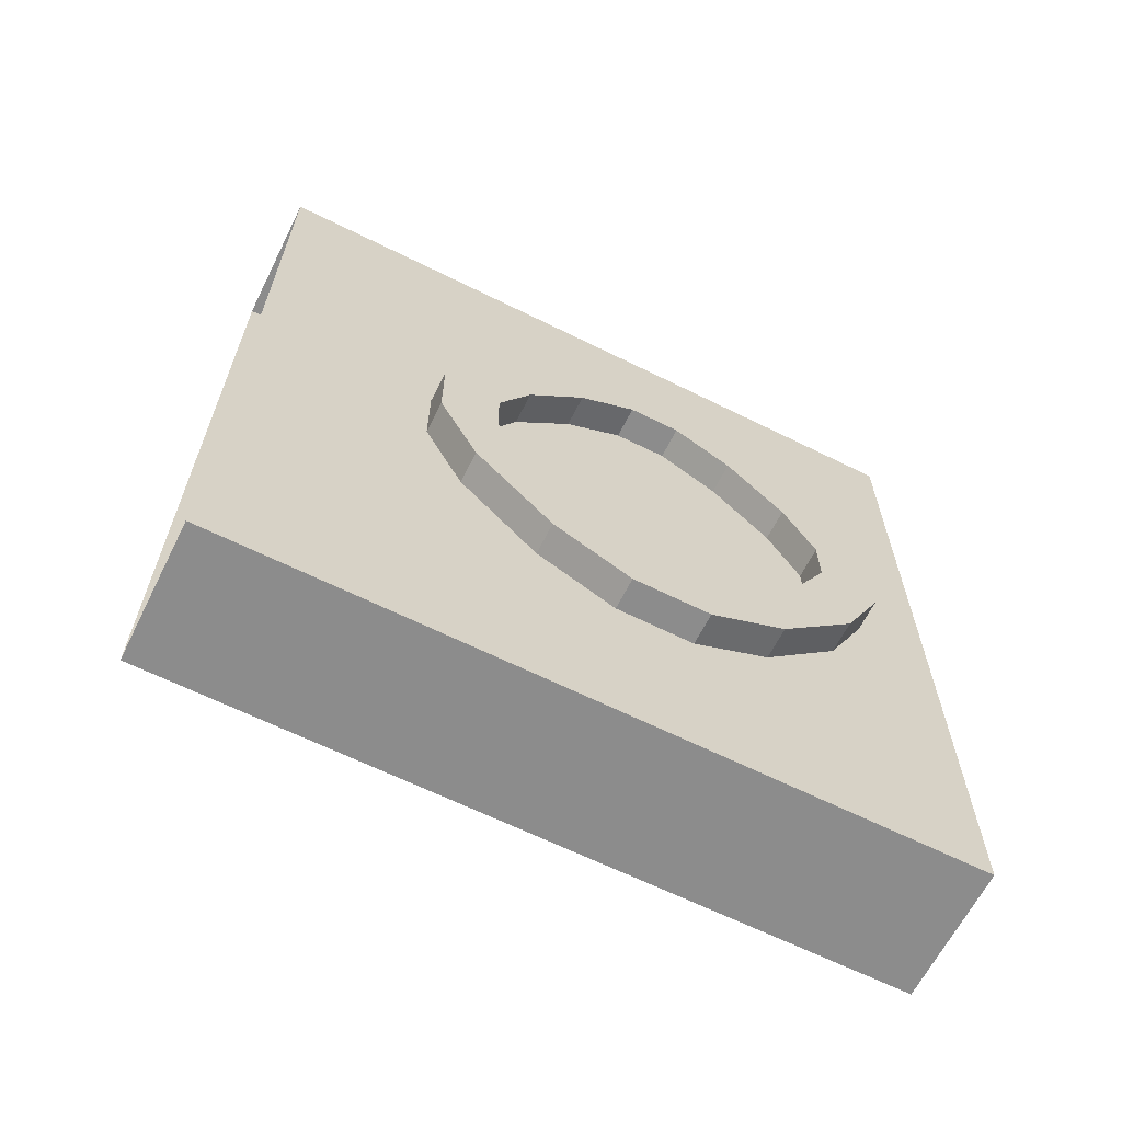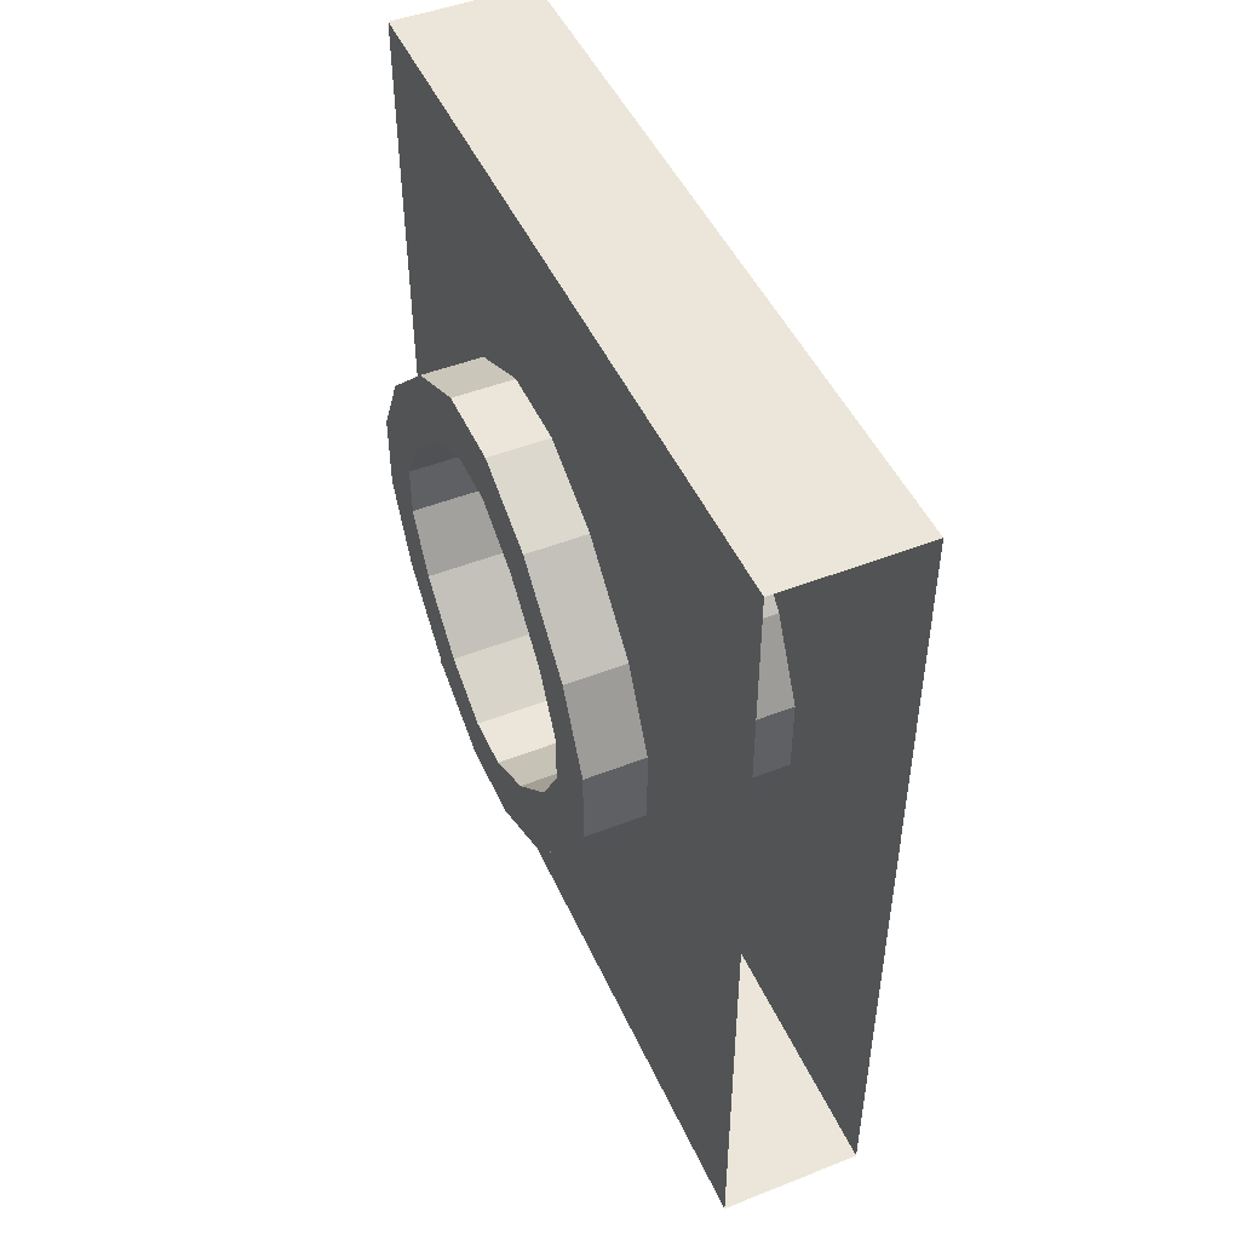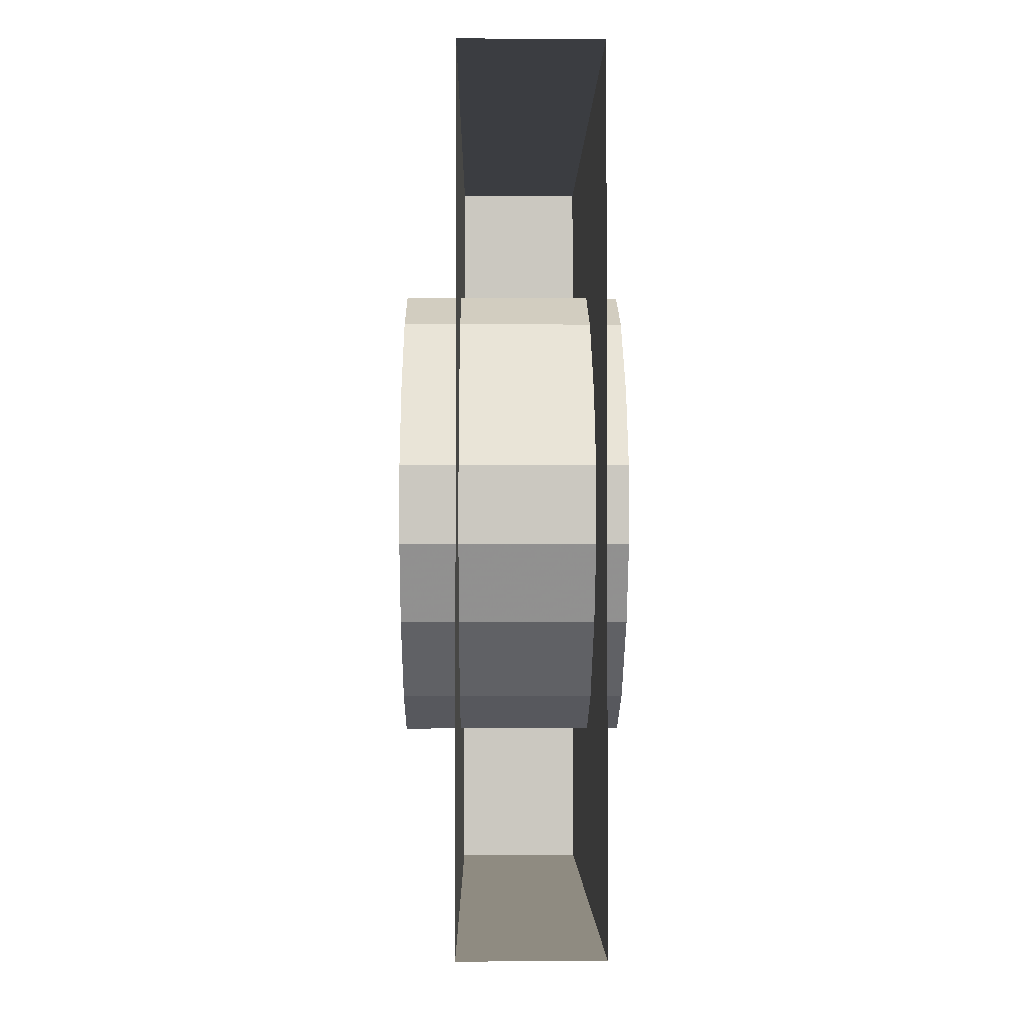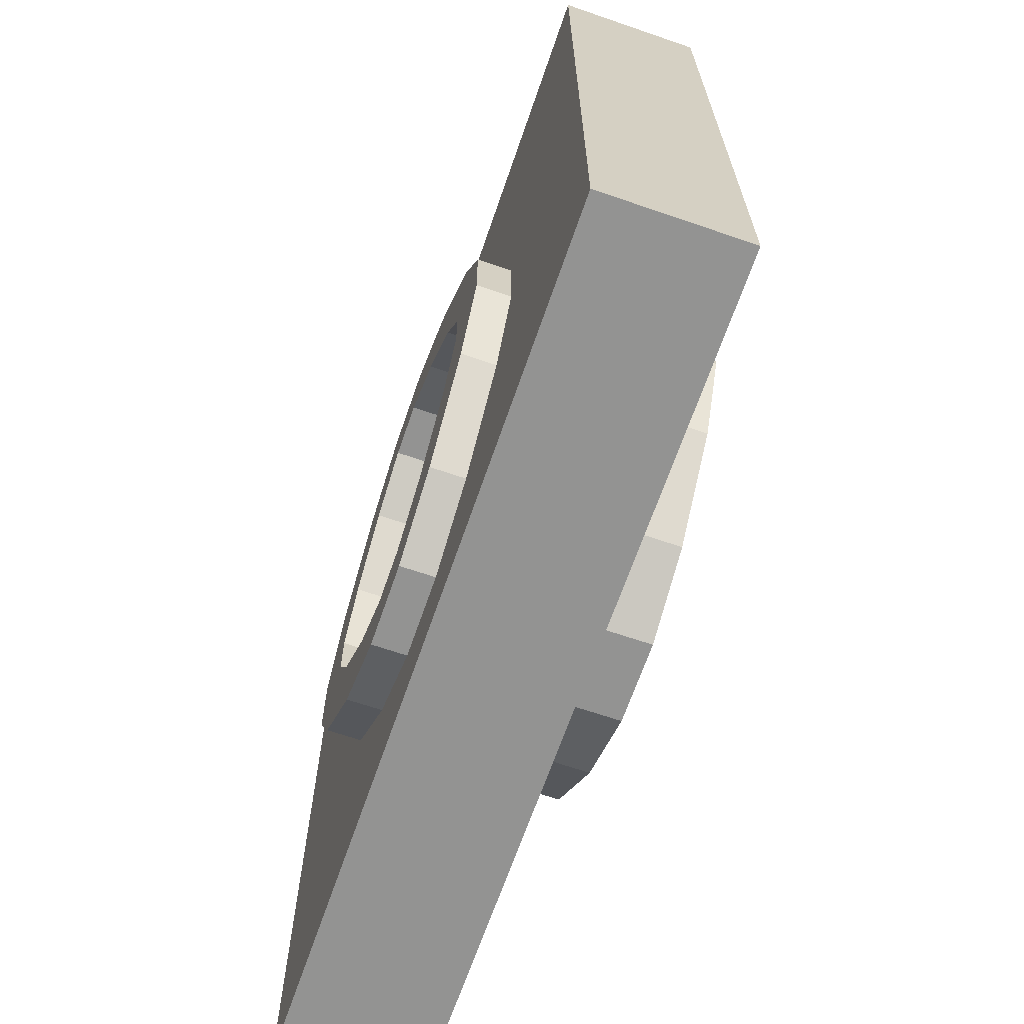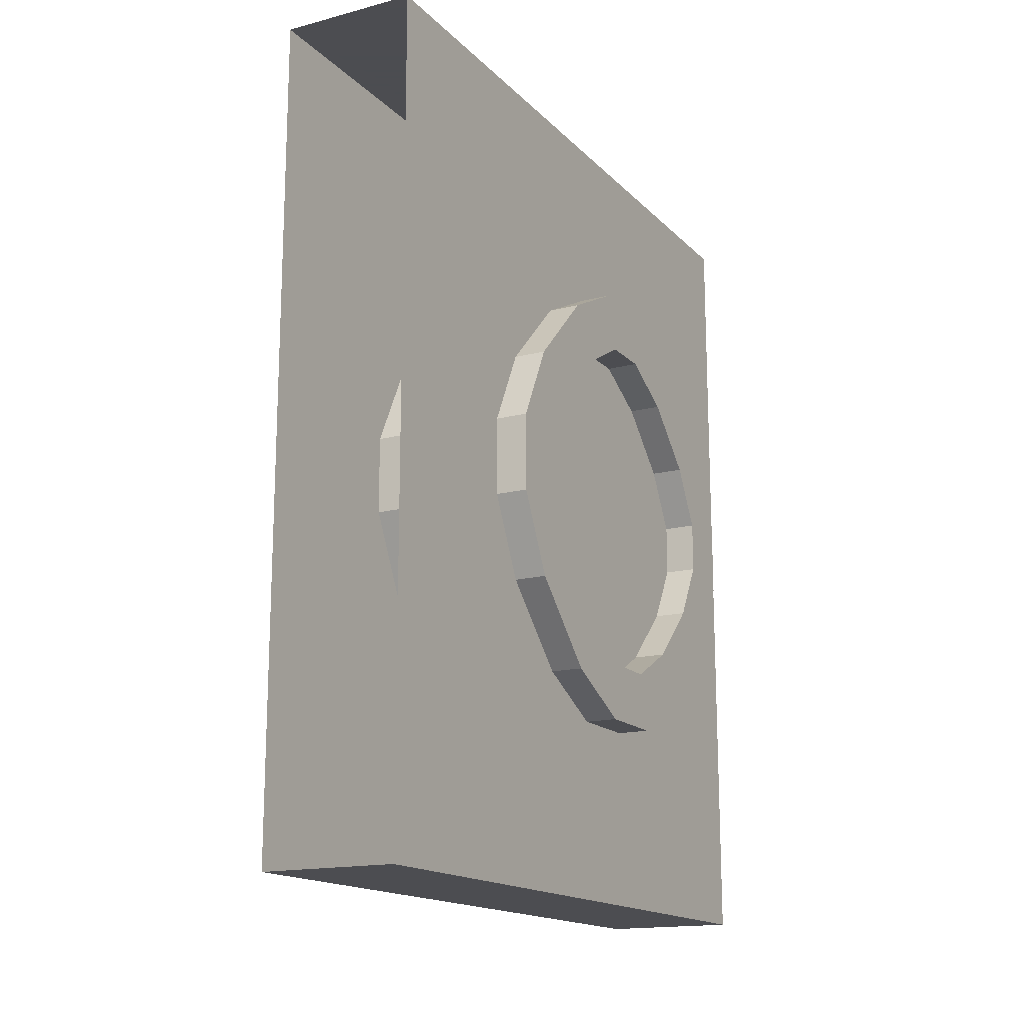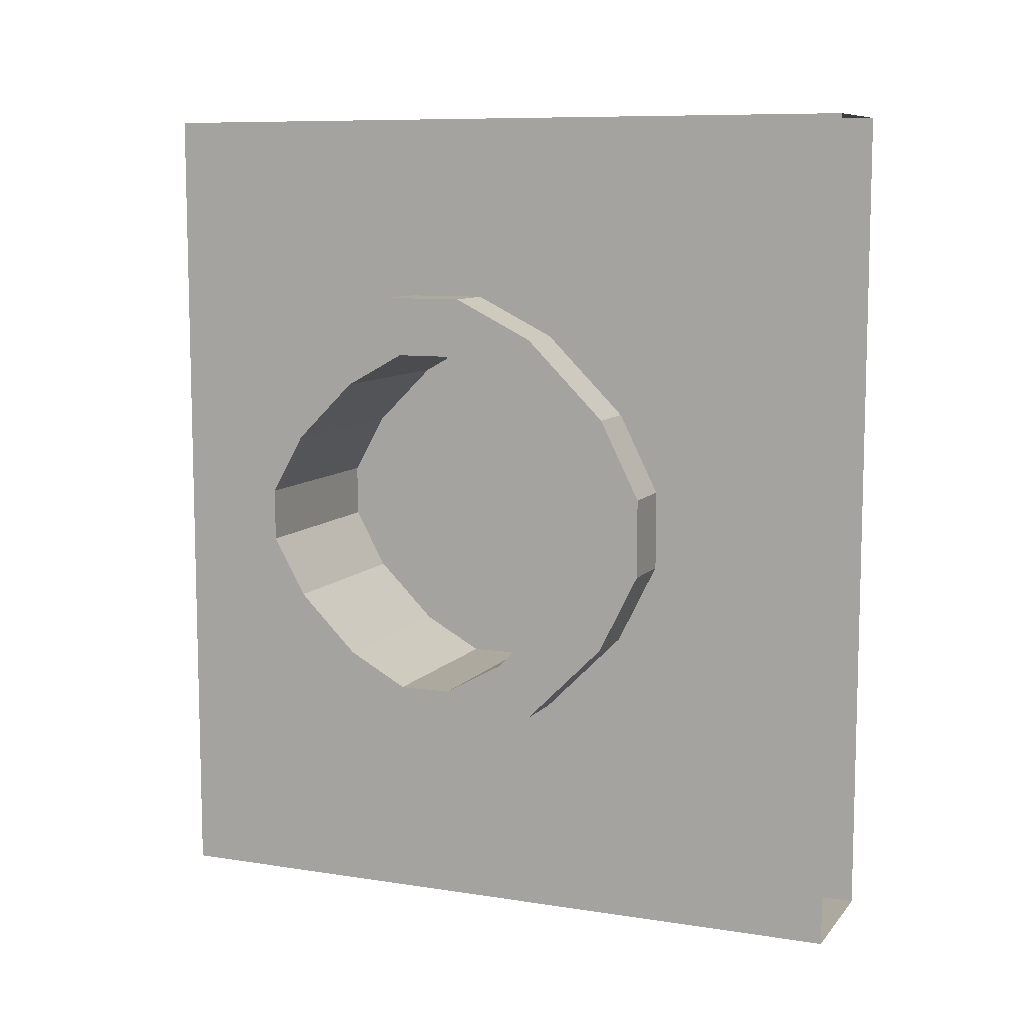
<metadata>
{"format":"obj","ext":"obj","renderer":"f3d","projection":"perspective","resolution":1024,"background":"white","views":[{"elev":-64.2,"azim":-116.6,"up":"+Z"},{"elev":47.9,"azim":156.2,"up":"+Z"},{"elev":-2.3,"azim":179.3,"up":"+Z"},{"elev":-66.7,"azim":-19.0,"up":"+Y"},{"elev":-16.1,"azim":-151.7,"up":"+Z"},{"elev":9.0,"azim":112.5,"up":"+Z"}]}
</metadata>
<code>
o wall/6016/straight
v -34 -94 18
v -34 -100 6
v -34 -91 4
v -34 -86 13
v -34 -82 30
v -43 -82 30
v -43 -94 18
v -43 -100 6
v -34 -100 -6
v -34 -91 -4
v -43 -91 -4
v -43 -91 4
v -43 -86 13
v -34 -77 22
v -34 -70 36
v -43 -70 36
v -64 -70 36
v -64 -82 30
v -64 -94 18
v -64 -100 6
v -43 -100 -6
v -34 -94 -18
v -34 -86 -13
v -43 -86 -13
v -64 -86 -13
v -64 -91 -4
v -64 -91 4
v -64 -86 13
v -43 -77 22
v -34 -68 27
v -34 -60 27
v -34 -58 36
v -43 -58 36
v -64 -58 36
v -69 -58 36
v -69 -70 36
v -64 -112 64
v -64 0 64
v -64 -46 30
v -69 -46 30
v -69 -51 22
v -69 -60 27
v -69 -68 27
v -69 -82 30
v -64 -100 -6
v -64 -112 -64
v -43 -112 64
v -43 0 64
v -34 -82 -30
v -34 -70 -36
v -34 -68 -27
v -34 -77 -22
v -43 -94 -18
v -43 -82 -30
v -43 -70 -36
v -34 -58 -36
v -34 -60 -27
v -43 -60 -27
v -43 -68 -27
v -43 -77 -22
v -34 -34 -18
v -34 -28 -6
v -34 -37 -4
v -34 -42 -13
v -34 -46 -30
v -43 -46 -30
v -43 -34 -18
v -43 -28 -6
v -34 -28 6
v -34 -37 4
v -43 -37 4
v -43 -37 -4
v -43 -42 -13
v -34 -51 -22
v -43 -58 -36
v -64 -58 -36
v -64 -46 -30
v -64 -34 -18
v -64 -28 -6
v -43 -28 6
v -34 -34 18
v -34 -42 13
v -43 -42 13
v -64 -42 13
v -64 -37 4
v -64 -37 -4
v -64 -42 -13
v -43 -51 -22
v -34 -46 30
v -34 -51 22
v -43 -34 18
v -43 -46 30
v -43 -51 22
v -64 -51 22
v -69 -42 13
v -64 -60 27
v -64 -94 -18
v -64 -82 -30
v -64 -70 -36
v -43 0 -64
v -64 -28 6
v -64 -34 18
v -69 -34 18
v -64 -77 -22
v -69 -77 -22
v -69 -86 -13
v -64 -68 -27
v -69 -68 -27
v -69 -70 -36
v -69 -82 -30
v -69 -94 -18
v -69 -91 -4
v -69 -91 4
v -64 -77 22
v -64 -68 27
v -64 -51 -22
v -64 -60 -27
v -43 -60 27
v -43 -68 27
v -69 -77 22
v -69 -94 18
v -69 -100 6
v -34 -99 -1
v -34 -97 -3
v -34 -95 -3
v -34 -93 -1
v -34 -93 1
v -34 -95 3
v -34 -97 3
v -34 -99 1
v -34 -67 31
v -34 -65 29
v -34 -63 29
v -34 -61 31
v -34 -61 33
v -34 -63 35
v -34 -65 35
v -34 -67 33
v -34 -67 -33
v -34 -65 -35
v -34 -63 -35
v -34 -61 -33
v -34 -61 -31
v -34 -63 -29
v -34 -65 -29
v -34 -67 -31
v -34 -35 -1
v -34 -33 -3
v -34 -31 -3
v -34 -29 -1
v -34 -29 1
v -34 -31 3
v -34 -33 3
v -34 -35 1
v -34 -45 17
v -34 -42 17
v -34 -41 19
v -34 -41 22
v -34 -42 23
v -34 -45 23
v -34 -47 22
v -34 -47 19
v -34 -45 -24
v -34 -42 -24
v -34 -41 -23
v -34 -41 -20
v -34 -42 -18
v -34 -45 -18
v -34 -47 -20
v -34 -47 -23
v -34 -87 -24
v -34 -84 -24
v -34 -82 -23
v -34 -82 -20
v -34 -84 -18
v -34 -87 -18
v -34 -88 -20
v -34 -88 -23
v -34 -87 17
v -34 -84 17
v -34 -82 19
v -34 -82 22
v -34 -84 23
v -34 -87 23
v -34 -88 22
v -34 -88 19
v -69 -86 13
v -69 -100 -6
v -64 0 -64
v -43 -112 -64
v -69 -58 -36
v -69 -28 -6
v -69 -28 6
v -69 -37 4
v -69 -60 -27
v -69 -46 -30
v -69 -34 -18
v -69 -42 -13
v -69 -37 -4
v -69 -51 -22
v -69 -99 1
v -69 -97 3
v -69 -95 3
v -69 -93 1
v -69 -93 -1
v -69 -95 -3
v -69 -97 -3
v -69 -99 -1
v -69 -67 -31
v -69 -65 -29
v -69 -63 -29
v -69 -61 -31
v -69 -61 -33
v -69 -63 -35
v -69 -65 -35
v -69 -67 -33
v -69 -67 33
v -69 -65 35
v -69 -63 35
v -69 -61 33
v -69 -61 31
v -69 -63 29
v -69 -65 29
v -69 -67 31
v -69 -35 1
v -69 -33 3
v -69 -31 3
v -69 -29 1
v -69 -29 -1
v -69 -31 -3
v -69 -33 -3
v -69 -35 -1
v -69 -45 -17
v -69 -42 -17
v -69 -41 -19
v -69 -41 -22
v -69 -42 -23
v -69 -45 -23
v -69 -47 -22
v -69 -47 -19
v -69 -45 24
v -69 -42 24
v -69 -41 23
v -69 -41 20
v -69 -42 18
v -69 -45 18
v -69 -47 20
v -69 -47 23
v -69 -87 24
v -69 -84 24
v -69 -82 23
v -69 -82 20
v -69 -84 18
v -69 -87 18
v -69 -88 20
v -69 -88 23
v -69 -87 -17
v -69 -84 -17
v -69 -82 -19
v -69 -82 -22
v -69 -84 -23
v -69 -87 -23
v -69 -88 -22
v -69 -88 -19
f 1 2 3
f 1 3 4
f 1 4 5
f 1 5 6
f 1 6 7
f 1 7 2
f 2 7 8
f 2 8 9
f 2 9 3
f 3 9 10
f 3 10 11
f 3 11 12
f 3 12 4
f 4 12 13
f 4 13 14
f 4 14 5
f 5 14 15
f 5 15 16
f 5 16 6
f 6 16 17
f 6 17 18
f 6 18 7
f 7 18 19
f 7 19 8
f 8 19 20
f 8 20 21
f 8 21 9
f 9 21 22
f 9 22 23
f 9 23 10
f 10 23 24
f 10 24 11
f 11 24 25
f 11 25 26
f 11 26 12
f 12 26 27
f 12 27 13
f 13 27 28
f 13 28 29
f 13 29 14
f 14 29 30
f 14 30 15
f 15 30 31
f 15 31 32
f 15 32 33
f 15 33 16
f 16 33 34
f 16 34 17
f 17 34 35
f 17 35 36
f 17 36 18
f 17 18 37
f 17 37 38
f 17 38 34
f 34 38 39
f 34 39 40
f 34 40 35
f 35 40 41
f 35 41 42
f 35 42 43
f 35 43 36
f 36 43 44
f 36 44 18
f 18 44 19
f 18 19 37
f 37 19 20
f 37 20 45
f 37 45 46
f 37 46 47
f 37 47 48
f 37 48 38
f 49 50 51
f 49 51 52
f 49 52 22
f 49 22 53
f 49 53 54
f 49 54 50
f 50 54 55
f 50 55 56
f 50 56 51
f 51 56 57
f 51 57 58
f 51 58 59
f 51 59 52
f 52 59 60
f 52 60 23
f 52 23 22
f 61 62 63
f 61 63 64
f 61 64 65
f 61 65 66
f 61 66 67
f 61 67 62
f 62 67 68
f 62 68 69
f 62 69 63
f 63 69 70
f 63 70 71
f 63 71 72
f 63 72 64
f 64 72 73
f 64 73 74
f 64 74 65
f 65 74 56
f 65 56 75
f 65 75 66
f 66 75 76
f 66 76 77
f 66 77 67
f 67 77 78
f 67 78 68
f 68 78 79
f 68 79 80
f 68 80 69
f 69 80 81
f 69 81 82
f 69 82 70
f 70 82 83
f 70 83 71
f 71 83 84
f 71 84 85
f 71 85 72
f 72 85 86
f 72 86 73
f 73 86 87
f 73 87 88
f 73 88 74
f 74 88 57
f 74 57 56
f 89 32 31
f 89 31 90
f 89 90 81
f 89 81 91
f 89 91 92
f 89 92 32
f 32 92 33
f 33 92 39
f 33 39 34
f 81 90 82
f 82 90 93
f 82 93 83
f 83 93 94
f 83 94 84
f 84 94 41
f 84 41 95
f 84 95 85
f 84 85 27
f 84 27 94
f 94 27 96
f 94 96 42
f 94 42 41
f 21 53 22
f 53 21 45
f 53 45 97
f 53 97 54
f 54 97 98
f 54 98 55
f 55 98 99
f 55 99 75
f 55 75 56
f 75 55 100
f 75 100 66
f 66 100 67
f 67 100 68
f 68 100 80
f 80 100 48
f 80 48 91
f 80 91 81
f 91 80 101
f 91 101 102
f 91 102 92
f 92 102 39
f 39 102 103
f 39 103 40
f 40 103 95
f 40 95 41
f 23 60 24
f 24 60 104
f 24 104 25
f 25 104 105
f 25 105 106
f 25 106 26
f 25 26 27
f 25 27 104
f 104 27 107
f 104 107 108
f 104 108 105
f 105 108 109
f 105 109 110
f 105 110 106
f 106 110 111
f 106 111 112
f 106 112 26
f 26 112 27
f 27 112 113
f 27 113 28
f 27 28 114
f 27 114 115
f 27 115 96
f 96 115 43
f 96 43 42
f 57 88 58
f 58 88 116
f 58 116 117
f 58 117 59
f 59 117 107
f 59 107 60
f 60 107 104
f 90 31 118
f 90 118 93
f 93 118 96
f 93 96 94
f 31 30 119
f 31 119 118
f 118 119 115
f 118 115 96
f 30 29 119
f 119 29 114
f 119 114 115
f 115 114 120
f 115 120 43
f 43 120 44
f 44 120 121
f 44 121 19
f 19 121 20
f 20 121 122
f 20 122 45
f 20 45 21
f 123 124 125
f 123 125 126
f 123 126 127
f 123 127 128
f 123 128 129
f 123 129 130
f 131 132 133
f 131 133 134
f 131 134 135
f 131 135 136
f 131 136 137
f 131 137 138
f 139 140 141
f 139 141 142
f 139 142 143
f 139 143 144
f 139 144 145
f 139 145 146
f 147 148 149
f 147 149 150
f 147 150 151
f 147 151 152
f 147 152 153
f 147 153 154
f 155 156 157
f 155 157 158
f 155 158 159
f 155 159 160
f 155 160 161
f 155 161 162
f 163 164 165
f 163 165 166
f 163 166 167
f 163 167 168
f 163 168 169
f 163 169 170
f 171 172 173
f 171 173 174
f 171 174 175
f 171 175 176
f 171 176 177
f 171 177 178
f 179 180 181
f 179 181 182
f 179 182 183
f 179 183 184
f 179 184 185
f 179 185 186
f 29 28 114
f 114 28 187
f 114 187 120
f 120 187 121
f 121 187 122
f 122 187 113
f 122 113 112
f 122 112 188
f 122 188 45
f 45 188 97
f 45 97 46
f 46 97 98
f 46 98 99
f 46 99 76
f 46 76 189
f 46 189 190
f 46 190 47
f 47 190 8
f 47 8 7
f 47 7 6
f 47 6 16
f 47 16 33
f 47 33 48
f 48 33 92
f 48 92 91
f 99 76 75
f 76 99 109
f 76 109 191
f 76 191 77
f 76 77 189
f 189 77 78
f 189 78 79
f 189 79 38
f 38 79 101
f 38 101 102
f 38 102 39
f 79 101 80
f 101 79 192
f 101 192 193
f 101 193 102
f 102 193 103
f 103 193 194
f 103 194 95
f 95 194 85
f 85 194 86
f 85 86 27
f 27 86 87
f 27 87 116
f 27 116 117
f 27 117 107
f 107 117 195
f 107 195 108
f 108 195 109
f 109 195 191
f 191 195 196
f 191 196 77
f 77 196 78
f 78 196 197
f 78 197 79
f 79 197 192
f 192 197 198
f 192 198 199
f 192 199 194
f 192 194 193
f 88 87 116
f 116 87 198
f 116 198 200
f 116 200 117
f 117 200 195
f 195 200 196
f 196 200 197
f 197 200 198
f 111 188 112
f 188 111 97
f 97 111 98
f 98 111 110
f 98 110 99
f 99 110 109
f 113 187 28
f 194 199 86
f 86 199 87
f 87 199 198
f 201 202 203
f 201 203 204
f 201 204 205
f 201 205 206
f 201 206 207
f 201 207 208
f 209 210 211
f 209 211 212
f 209 212 213
f 209 213 214
f 209 214 215
f 209 215 216
f 217 218 219
f 217 219 220
f 217 220 221
f 217 221 222
f 217 222 223
f 217 223 224
f 225 226 227
f 225 227 228
f 225 228 229
f 225 229 230
f 225 230 231
f 225 231 232
f 233 234 235
f 233 235 236
f 233 236 237
f 233 237 238
f 233 238 239
f 233 239 240
f 241 242 243
f 241 243 244
f 241 244 245
f 241 245 246
f 241 246 247
f 241 247 248
f 249 250 251
f 249 251 252
f 249 252 253
f 249 253 254
f 249 254 255
f 249 255 256
f 257 258 259
f 257 259 260
f 257 260 261
f 257 261 262
f 257 262 263
f 257 263 264
f 189 100 190
f 190 100 55
f 190 55 54
f 190 54 53
f 190 53 21
f 190 21 8

</code>
